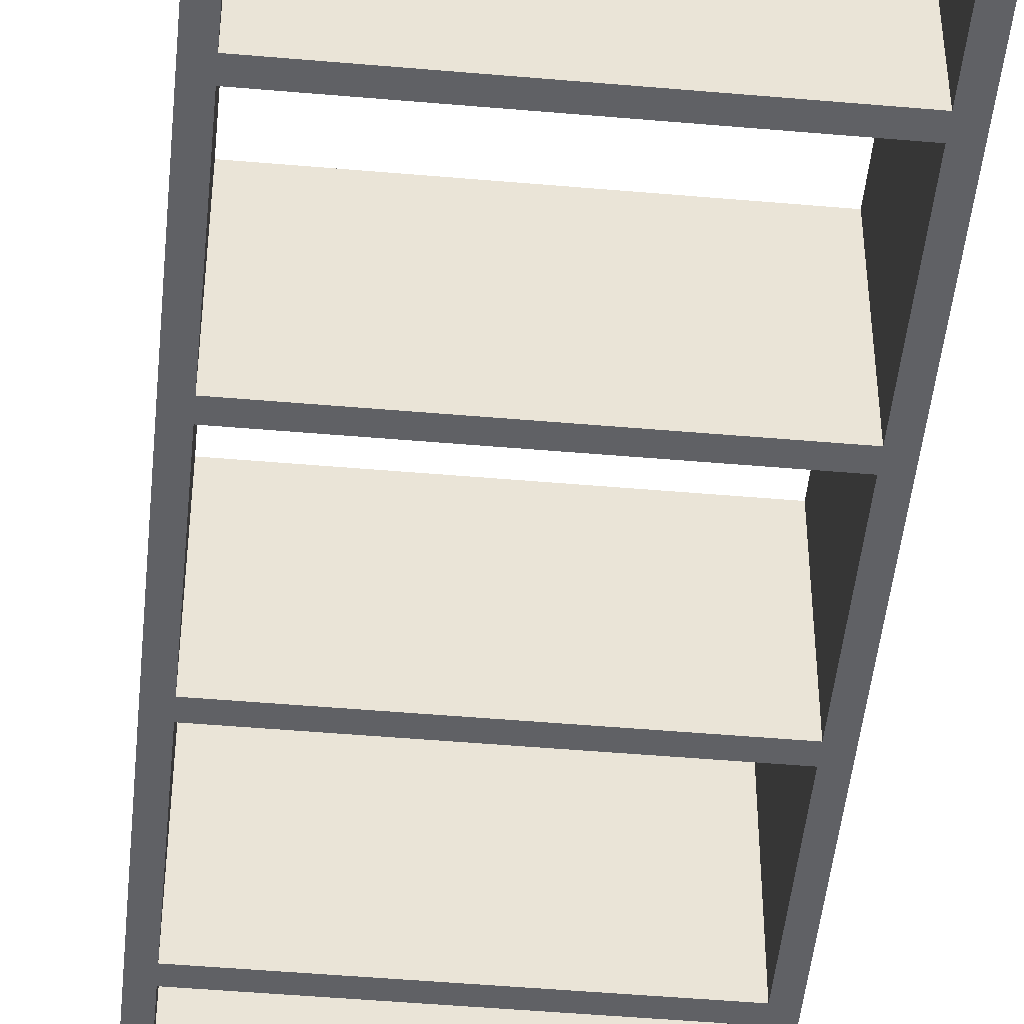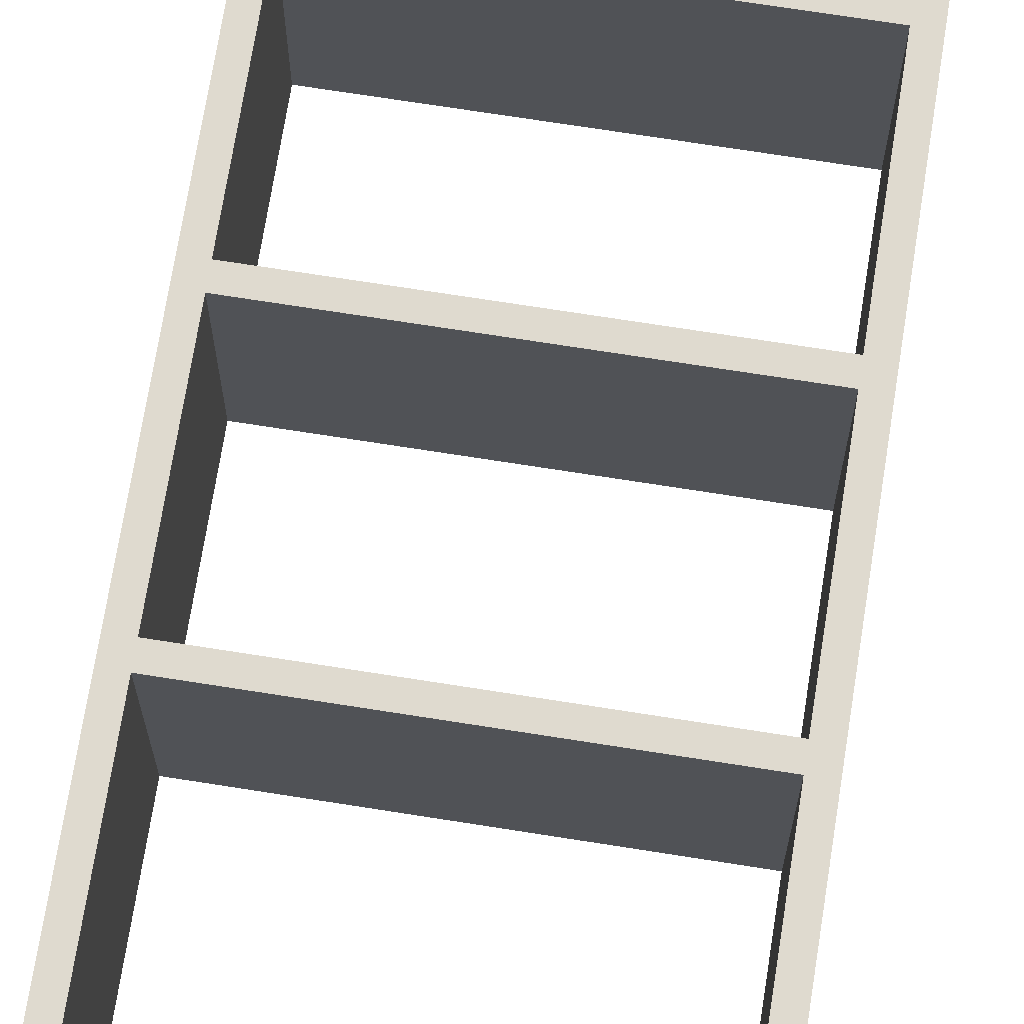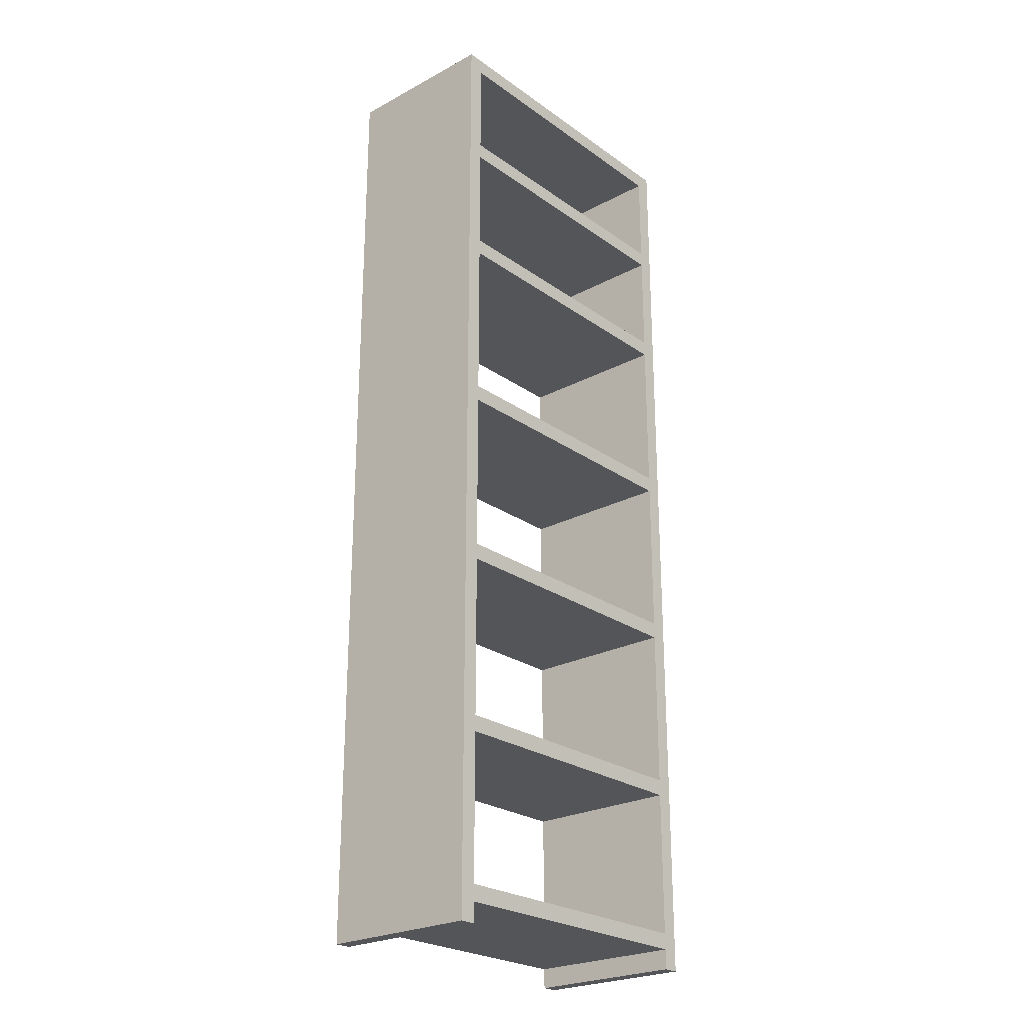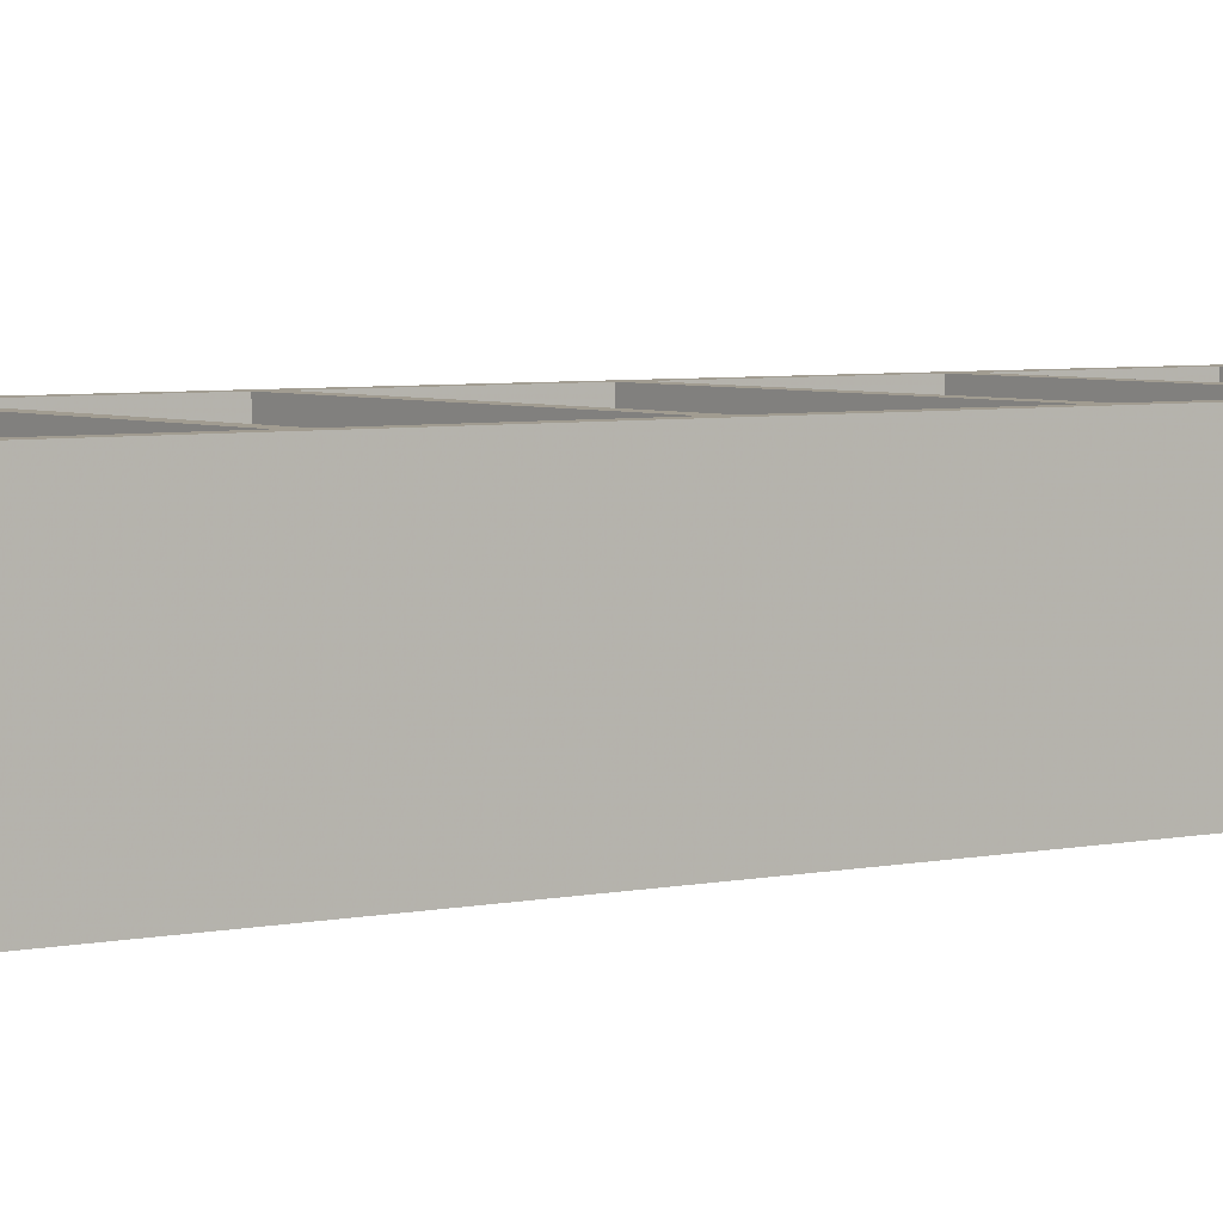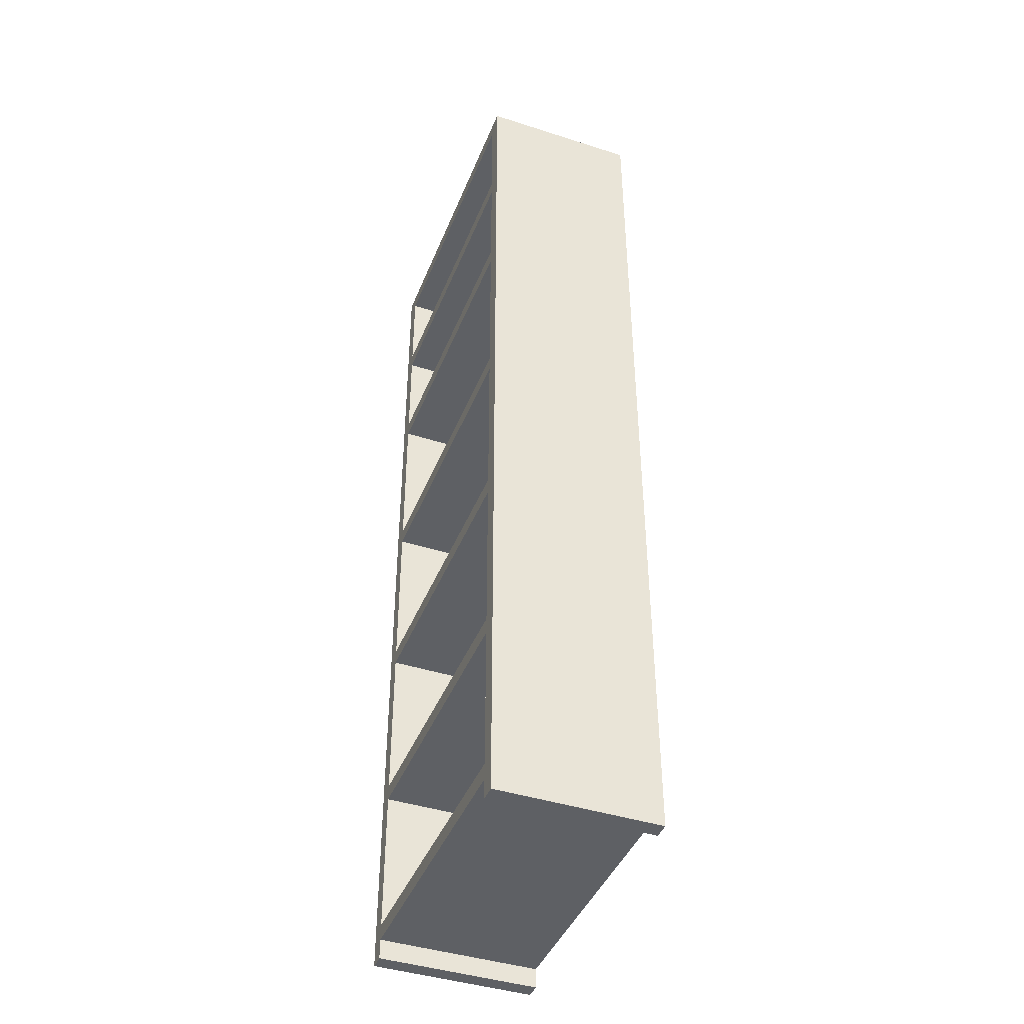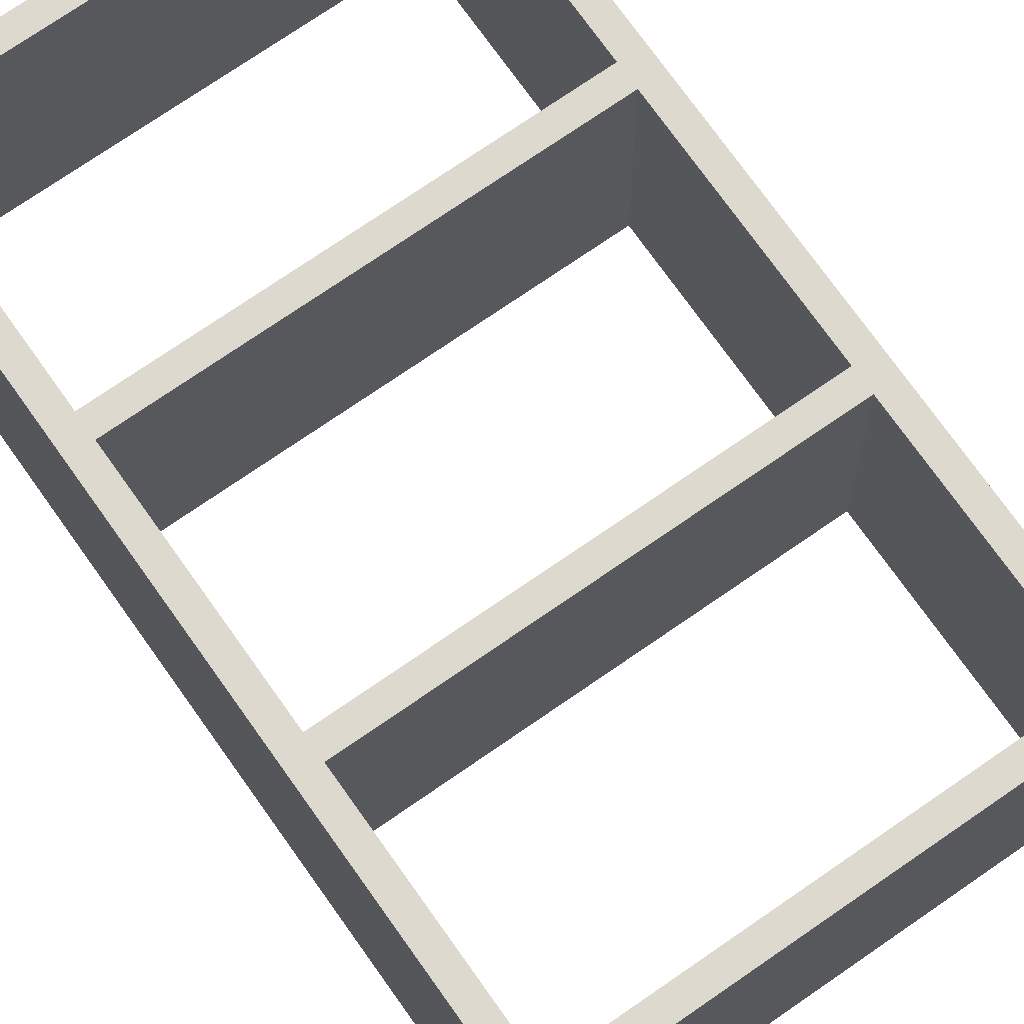
<metadata>
{"format":"obj","ext":"obj","renderer":"f3d","projection":"perspective","resolution":1024,"background":"white","views":[{"elev":-47.8,"azim":-5.6,"up":"+Z"},{"elev":70.7,"azim":9.0,"up":"+Z"},{"elev":-24.7,"azim":131.1,"up":"+Y"},{"elev":4.5,"azim":-126.5,"up":"+Z"},{"elev":-42.8,"azim":69.1,"up":"+Y"},{"elev":71.5,"azim":145.0,"up":"+Z"}]}
</metadata>
<code>
v 888.5 6.696 -903.6
v 888.5 3.696 -903.6
v 834.5 3.696 -903.6
v 834.5 6.696 -903.6
v 834.5 3.696 -933.6
v 834.5 6.696 -933.6
v 888.5 3.696 -933.6
v 888.5 6.696 -933.6
o Decke-003.6
f 3 2 1
f 4 3 1
f 5 3 4
f 6 5 4
f 3 5 7
f 2 3 7
f 2 7 8
f 1 2 8
f 4 1 8
f 6 4 8
f 7 5 6
f 8 7 6
v 888.5 180 -903.6
v 888.5 177 -903.6
v 834.5 177 -903.6
v 834.5 180 -903.6
v 834.5 177 -933.6
v 834.5 180 -933.6
v 888.5 177 -933.6
v 888.5 180 -933.6
o Decke-003.5
f 11 10 9
f 12 11 9
f 13 11 12
f 14 13 12
f 11 13 15
f 10 11 15
f 10 15 16
f 9 10 16
f 12 9 16
f 14 12 16
f 15 13 14
f 16 15 14
v 888.5 69.7 -903.6
v 888.5 66.7 -903.6
v 834.5 66.7 -903.6
v 834.5 69.7 -903.6
v 834.5 66.7 -933.6
v 834.5 69.7 -933.6
v 888.5 66.7 -933.6
v 888.5 69.7 -933.6
o Decke-003.4
f 19 18 17
f 20 19 17
f 21 19 20
f 22 21 20
f 19 21 23
f 18 19 23
f 18 23 24
f 17 18 24
f 20 17 24
f 22 20 24
f 23 21 22
f 24 23 22
v 888.5 102.7 -903.6
v 888.5 99.7 -903.6
v 834.5 99.7 -903.6
v 834.5 102.7 -903.6
v 834.5 99.7 -933.6
v 834.5 102.7 -933.6
v 888.5 99.7 -933.6
v 888.5 102.7 -933.6
o Decke-003.3
f 27 26 25
f 28 27 25
f 29 27 28
f 30 29 28
f 27 29 31
f 26 27 31
f 26 31 32
f 25 26 32
f 28 25 32
f 30 28 32
f 31 29 30
f 32 31 30
v 888.5 135.7 -903.6
v 888.5 132.7 -903.6
v 834.5 132.7 -903.6
v 834.5 135.7 -903.6
v 834.5 132.7 -933.6
v 834.5 135.7 -933.6
v 888.5 132.7 -933.6
v 888.5 135.7 -933.6
o Decke-003.2
f 35 34 33
f 36 35 33
f 37 35 36
f 38 37 36
f 35 37 39
f 34 35 39
f 34 39 40
f 33 34 40
f 36 33 40
f 38 36 40
f 39 37 38
f 40 39 38
v 888.5 158.7 -903.6
v 888.5 155.7 -903.6
v 834.5 155.7 -903.6
v 834.5 158.7 -903.6
v 834.5 155.7 -933.6
v 834.5 158.7 -933.6
v 888.5 155.7 -933.6
v 888.5 158.7 -933.6
o Decke-003.1
f 43 42 41
f 44 43 41
f 45 43 44
f 46 45 44
f 43 45 47
f 42 43 47
f 42 47 48
f 41 42 48
f 44 41 48
f 46 44 48
f 47 45 46
f 48 47 46
v 888.5 36.7 -903.6
v 888.5 33.7 -903.6
v 834.5 33.7 -903.6
v 834.5 36.7 -903.6
v 834.5 33.7 -933.6
v 834.5 36.7 -933.6
v 888.5 33.7 -933.6
v 888.5 36.7 -933.6
o Decke-003
f 51 50 49
f 52 51 49
f 53 51 52
f 54 53 52
f 51 53 55
f 50 51 55
f 50 55 56
f 49 50 56
f 52 49 56
f 54 52 56
f 55 53 54
f 56 55 54
v 831.5 0 -933.6
v 831.5 0 -903.6
v 834.5 0 -903.6
v 834.5 0 -933.6
v 831.5 180 -903.6
v 831.5 180 -933.6
o Wand-003.1
f 59 58 57
f 60 59 57
f 12 59 60
f 14 12 60
f 59 12 61
f 58 59 61
f 58 61 62
f 57 58 62
f 60 57 62
f 14 60 62
f 61 12 14
f 62 61 14
v 888.5 0 -933.6
v 888.5 0 -903.6
v 891.5 0 -903.6
v 891.5 0 -933.6
v 891.5 180 -903.6
v 891.5 180 -933.6
o Wand-003
f 65 64 63
f 66 65 63
f 67 65 66
f 68 67 66
f 65 67 9
f 64 65 9
f 64 9 16
f 63 64 16
f 66 63 16
f 68 66 16
f 9 67 68
f 16 9 68

</code>
